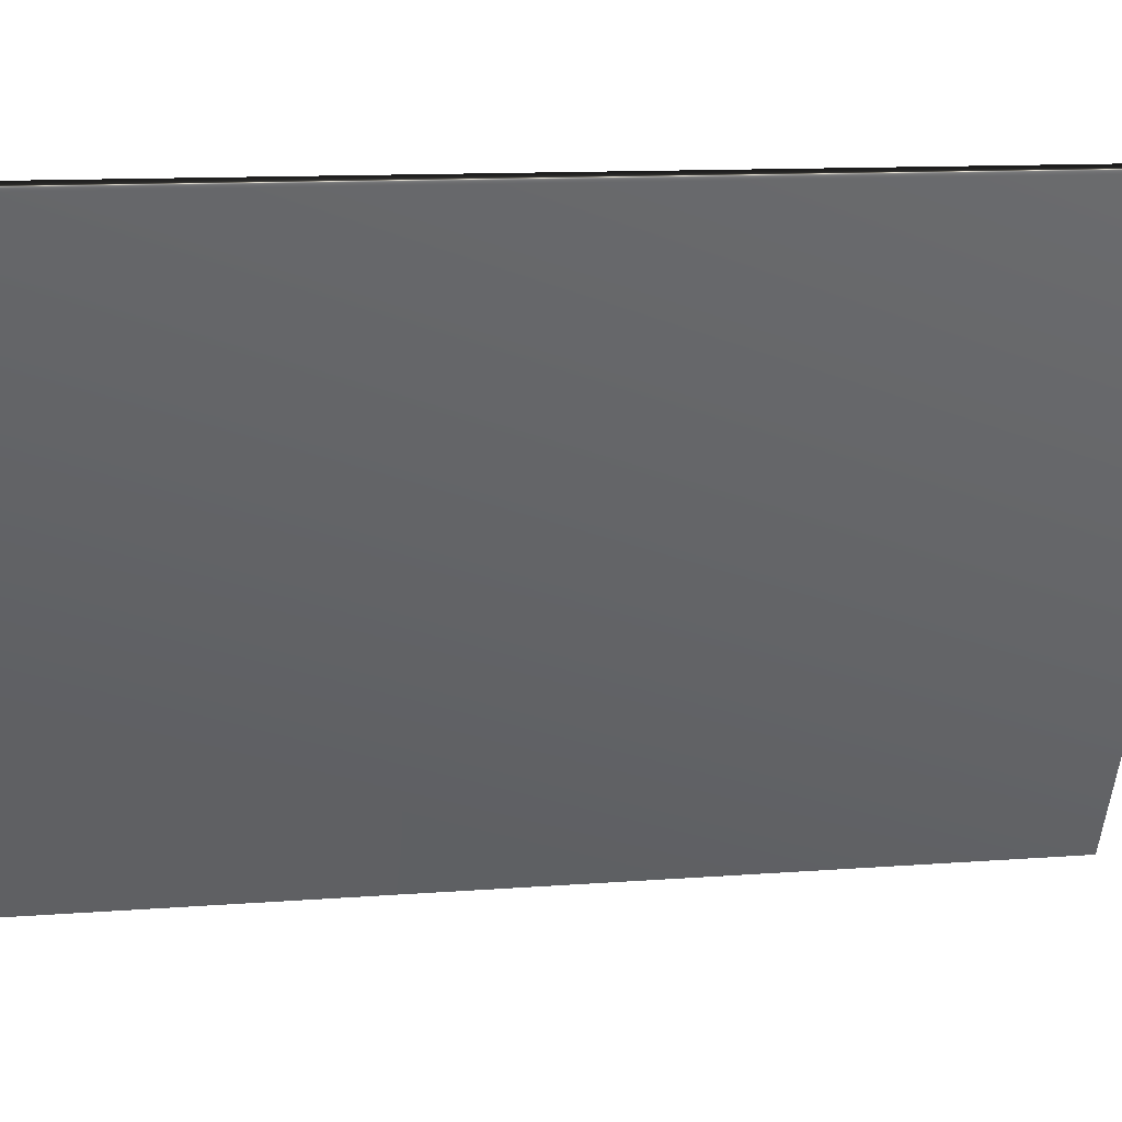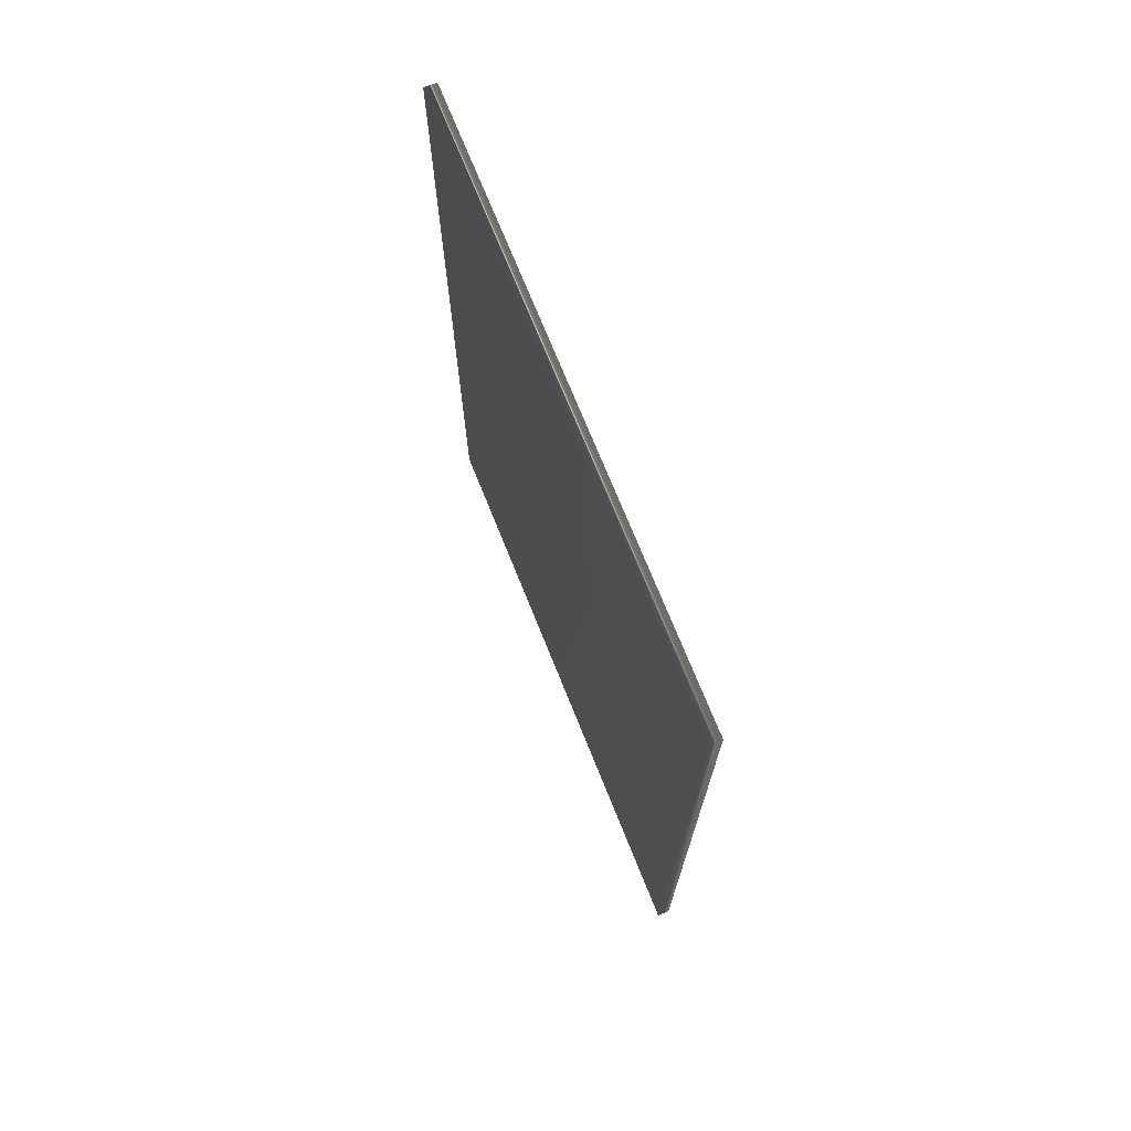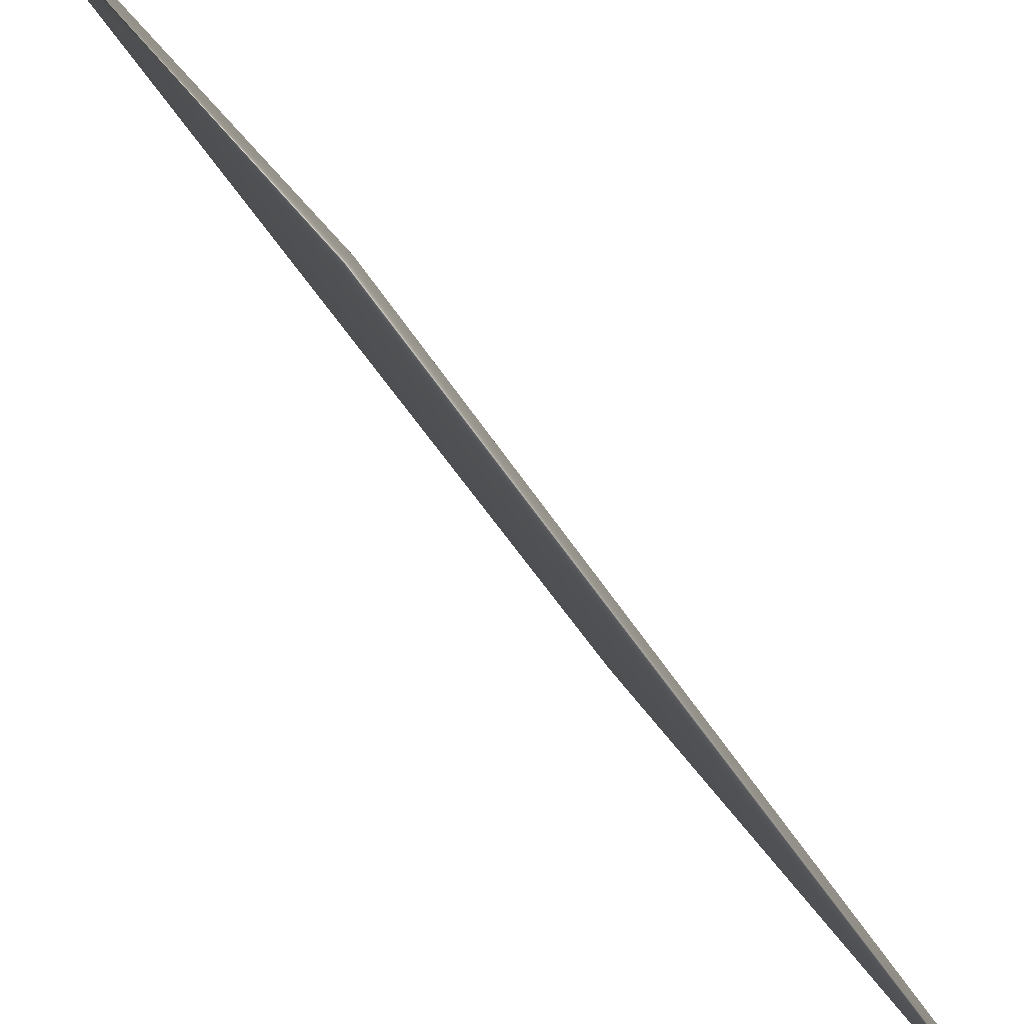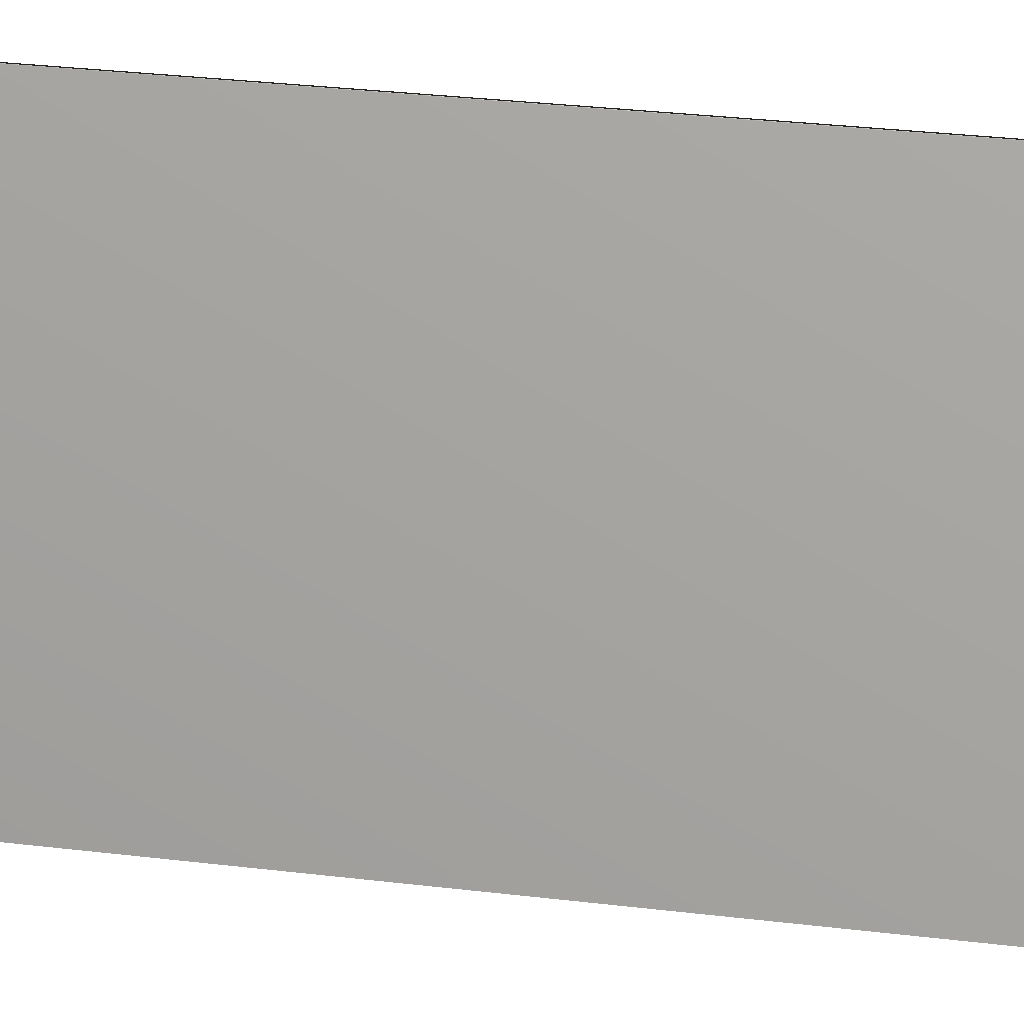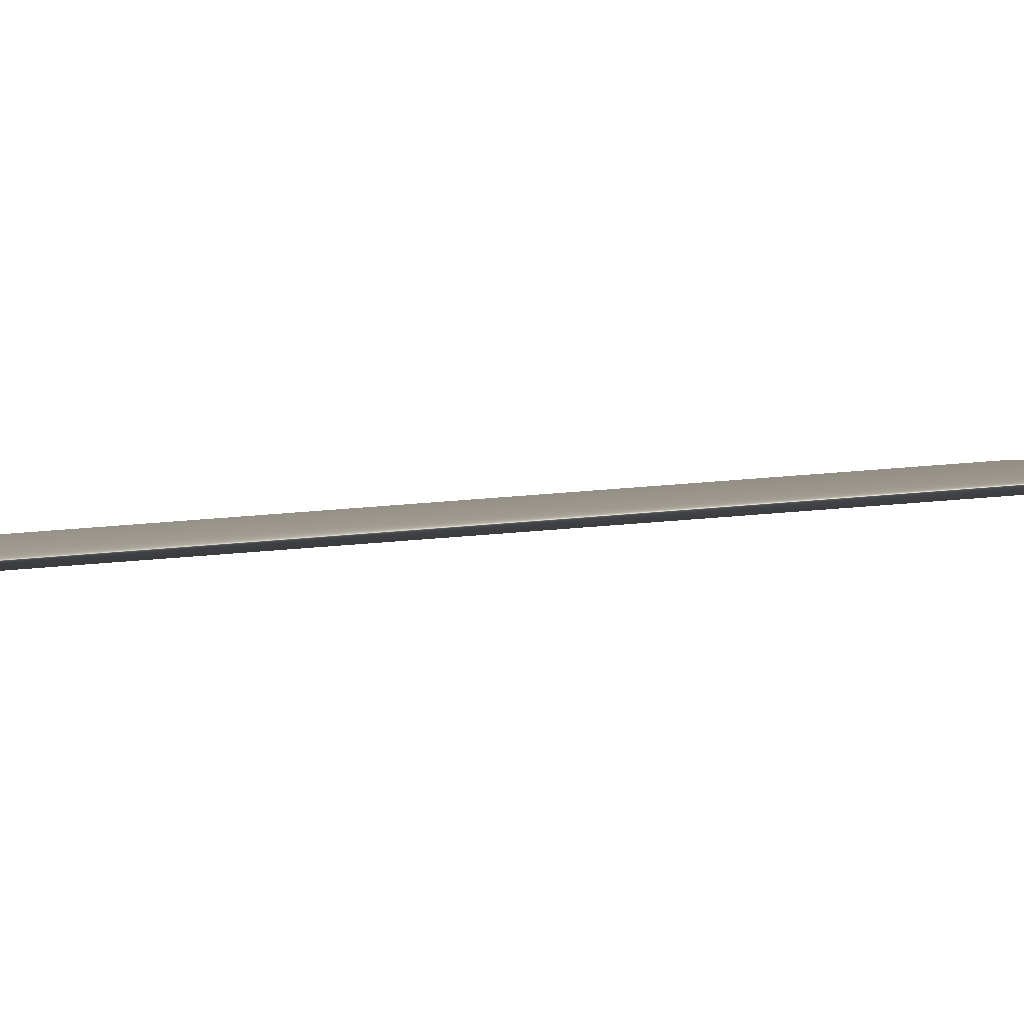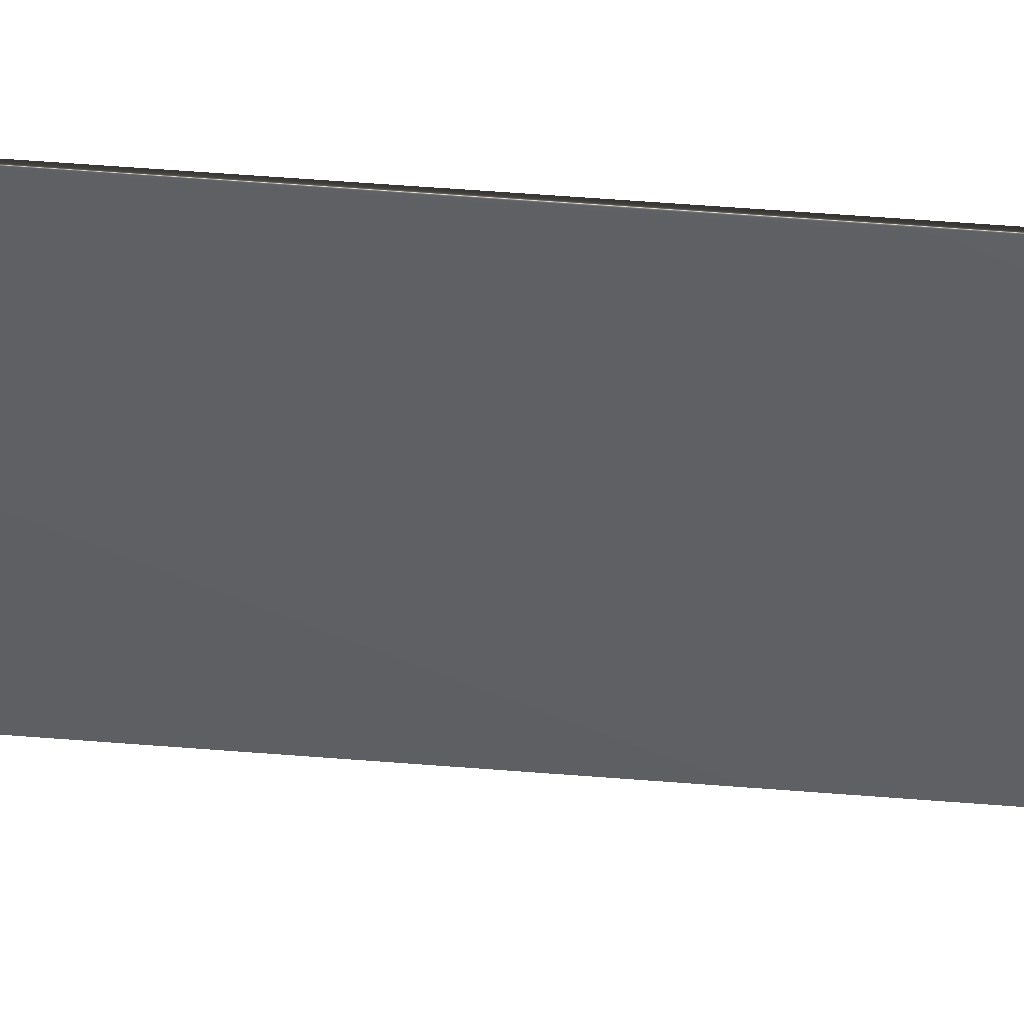
<metadata>
{"format":"obj","ext":"obj","renderer":"f3d","projection":"perspective","resolution":1024,"background":"white","views":[{"elev":11.9,"azim":-100.5,"up":"+Z"},{"elev":72.2,"azim":-48.9,"up":"+Y"},{"elev":-46.4,"azim":29.2,"up":"+Z"},{"elev":42.8,"azim":97.5,"up":"+Z"},{"elev":64.2,"azim":-94.7,"up":"+Z"},{"elev":73.9,"azim":94.1,"up":"+Z"}]}
</metadata>
<code>
v -78.84 19.58 -114.3
v -78.84 13.86 -114.3
v -78.76 19.58 -114.2
v -78.76 13.86 -114.2
v -76.97 13.86 -117.7
v -76.97 19.58 -117.7
v -77.04 19.58 -117.8
v -77.04 13.86 -117.8
f 1 2 3
f 3 2 4
f 5 6 4
f 4 6 3
f 1 3 7
f 7 3 6
f 2 8 4
f 4 8 5
f 2 1 8
f 8 1 7
f 8 7 5
f 5 7 6

</code>
